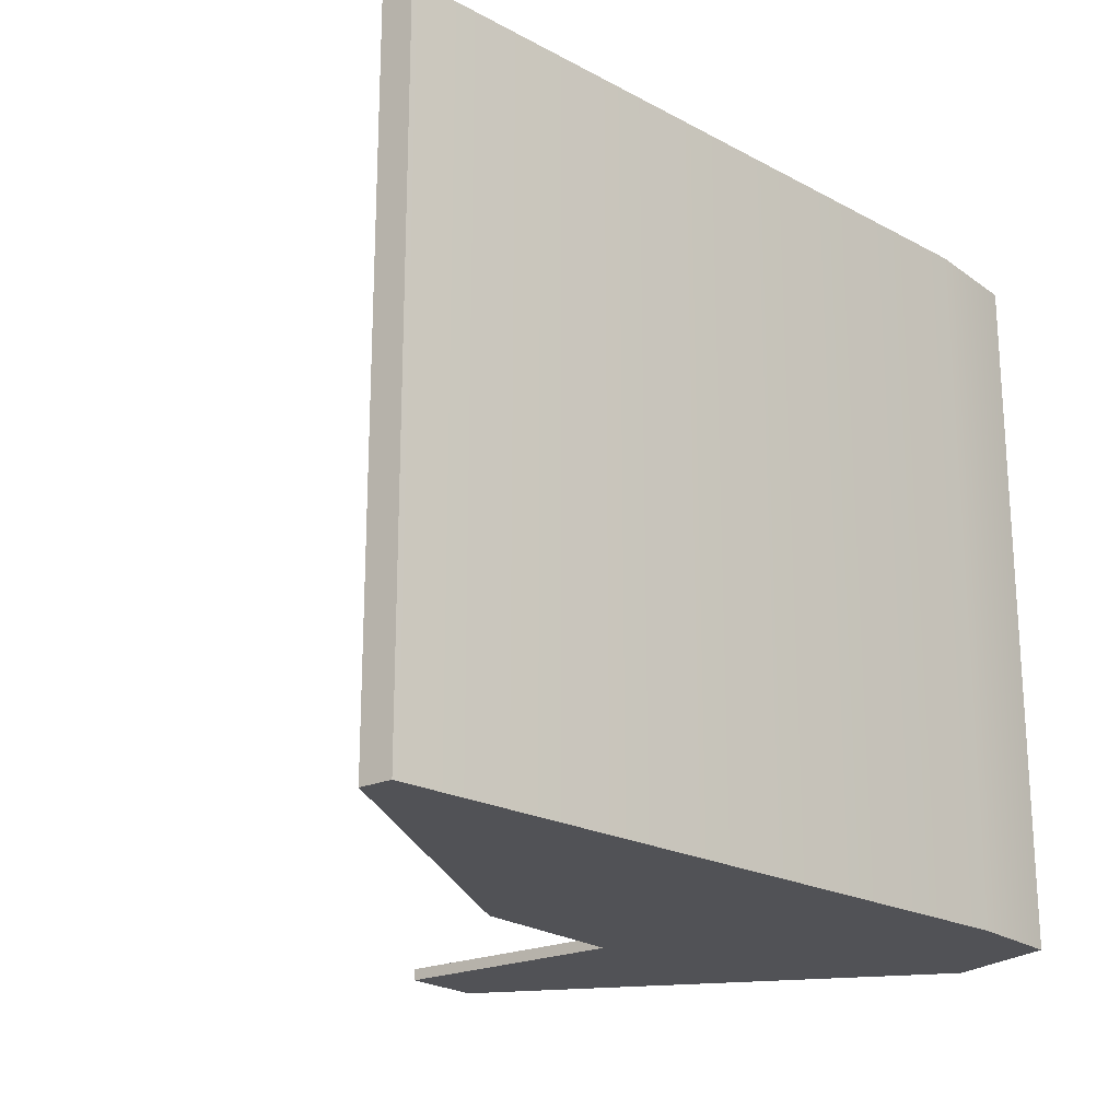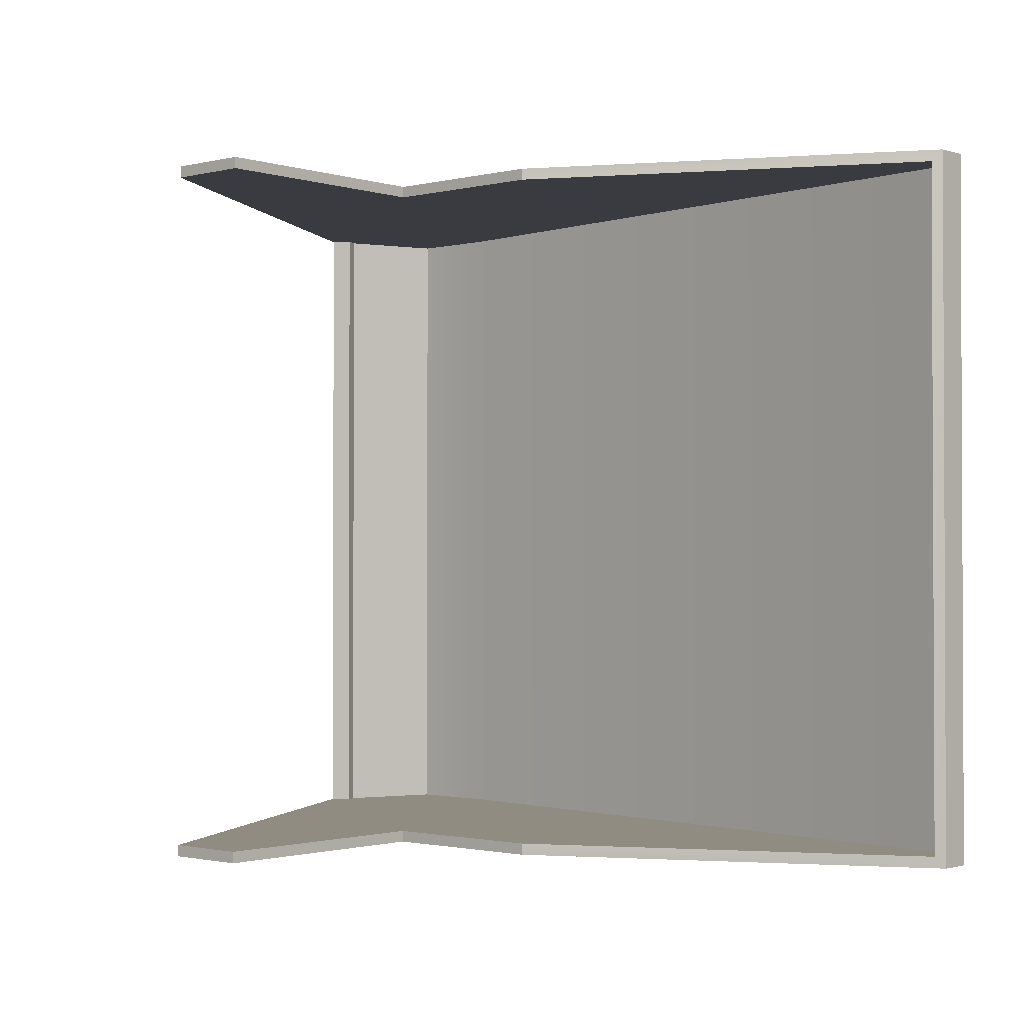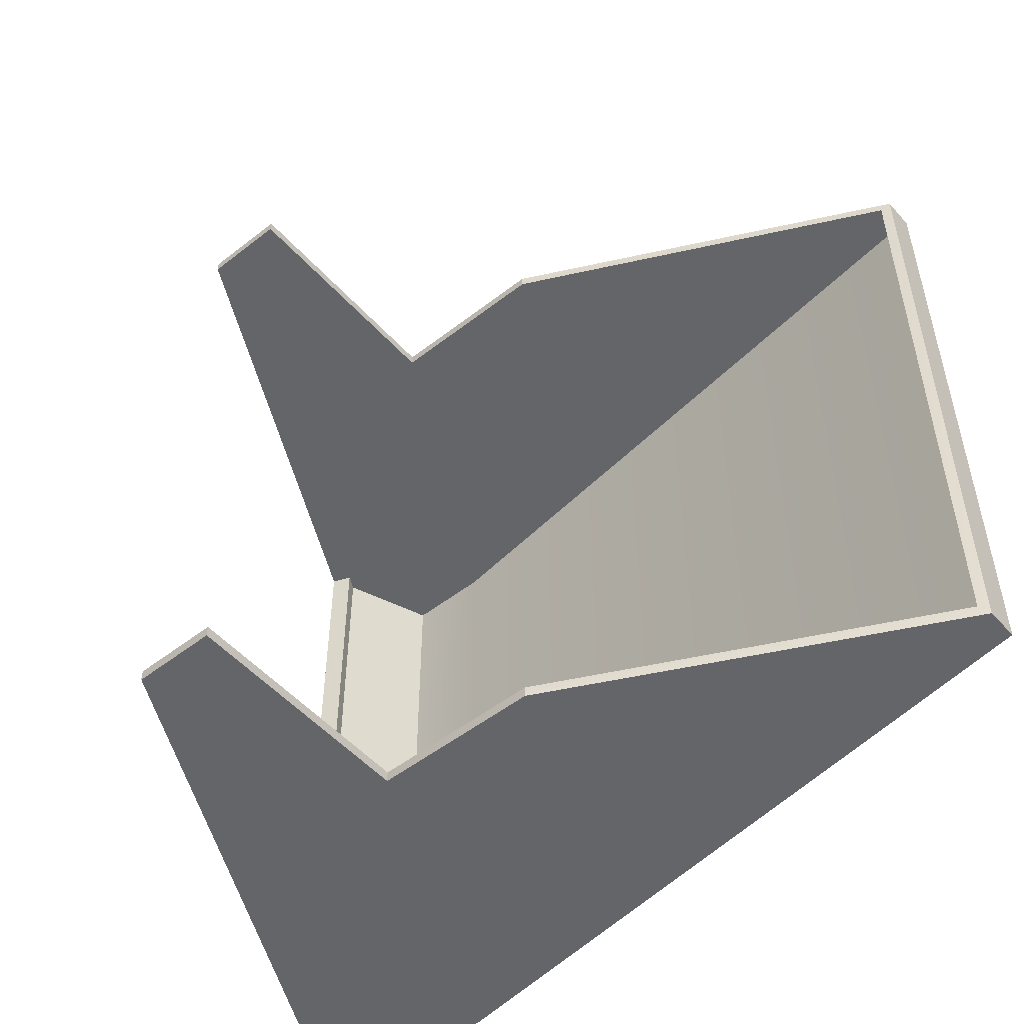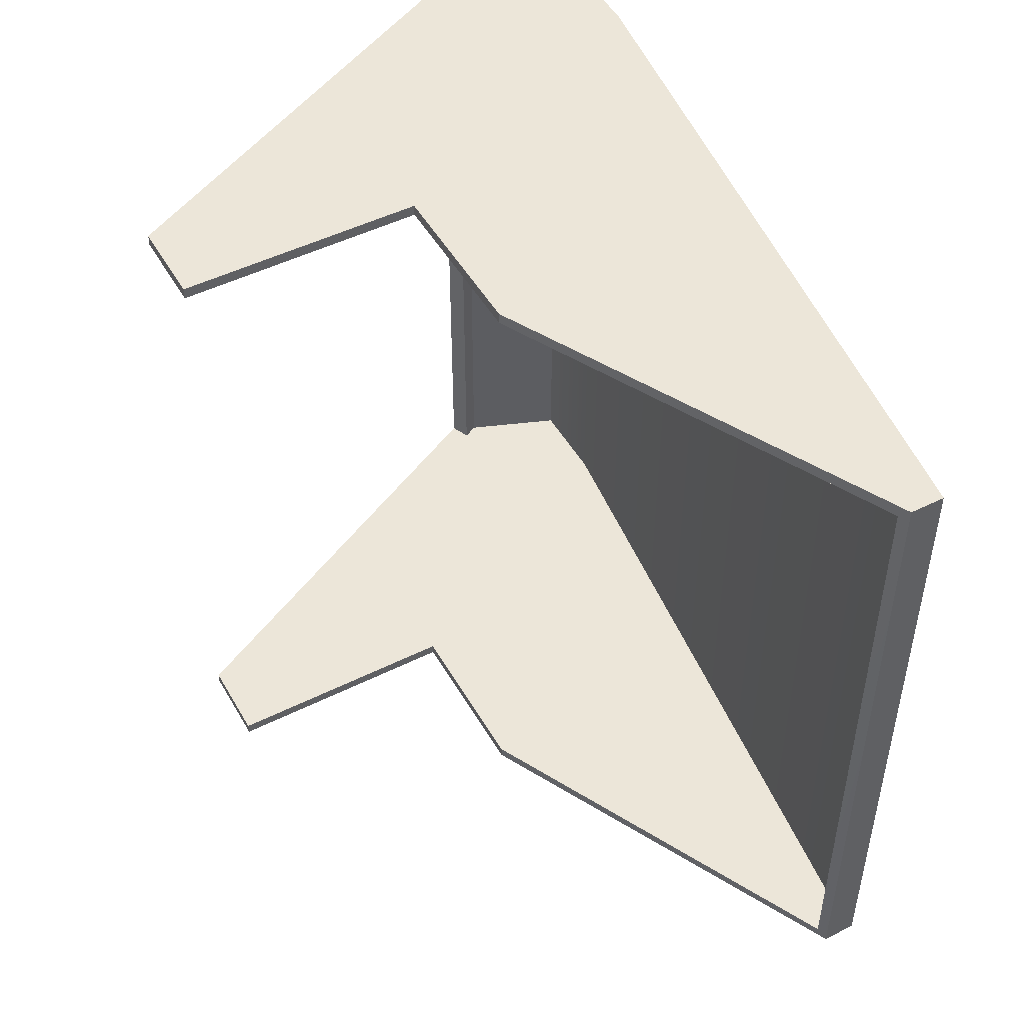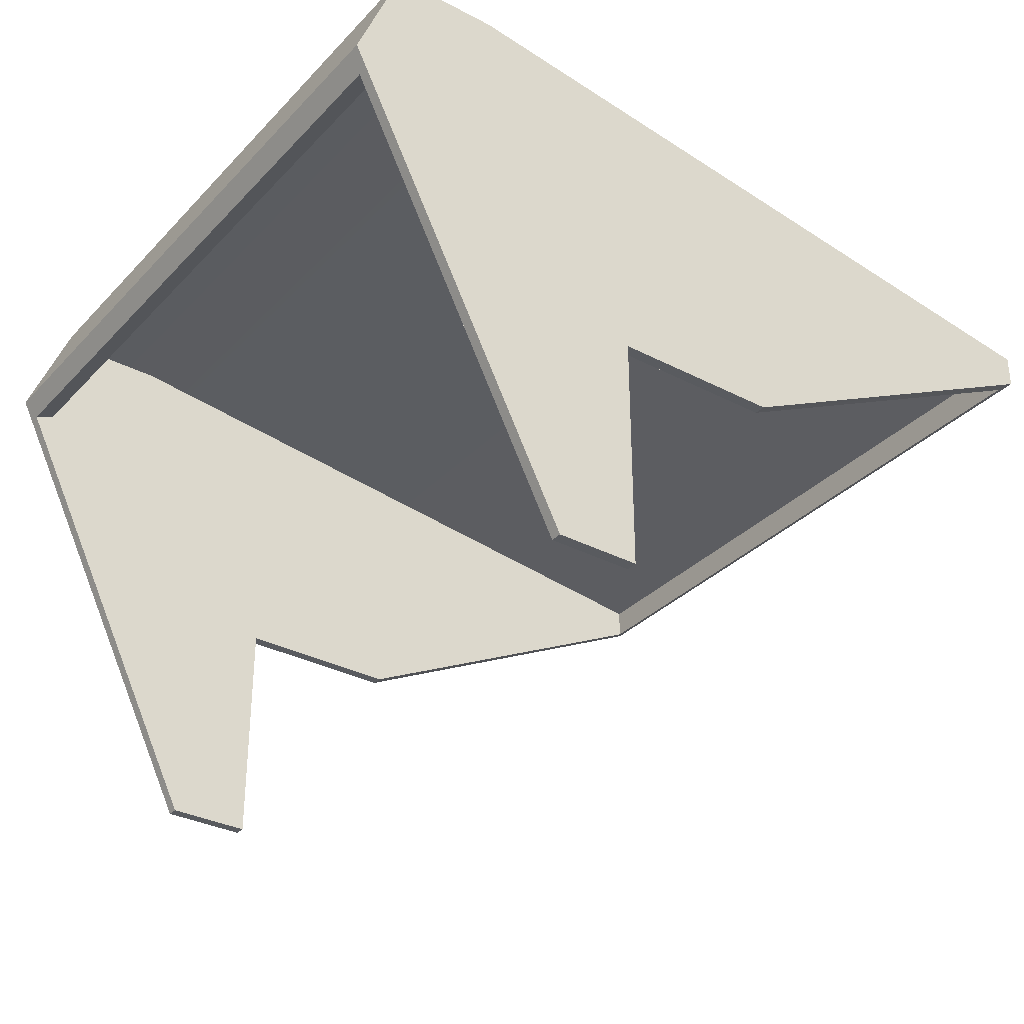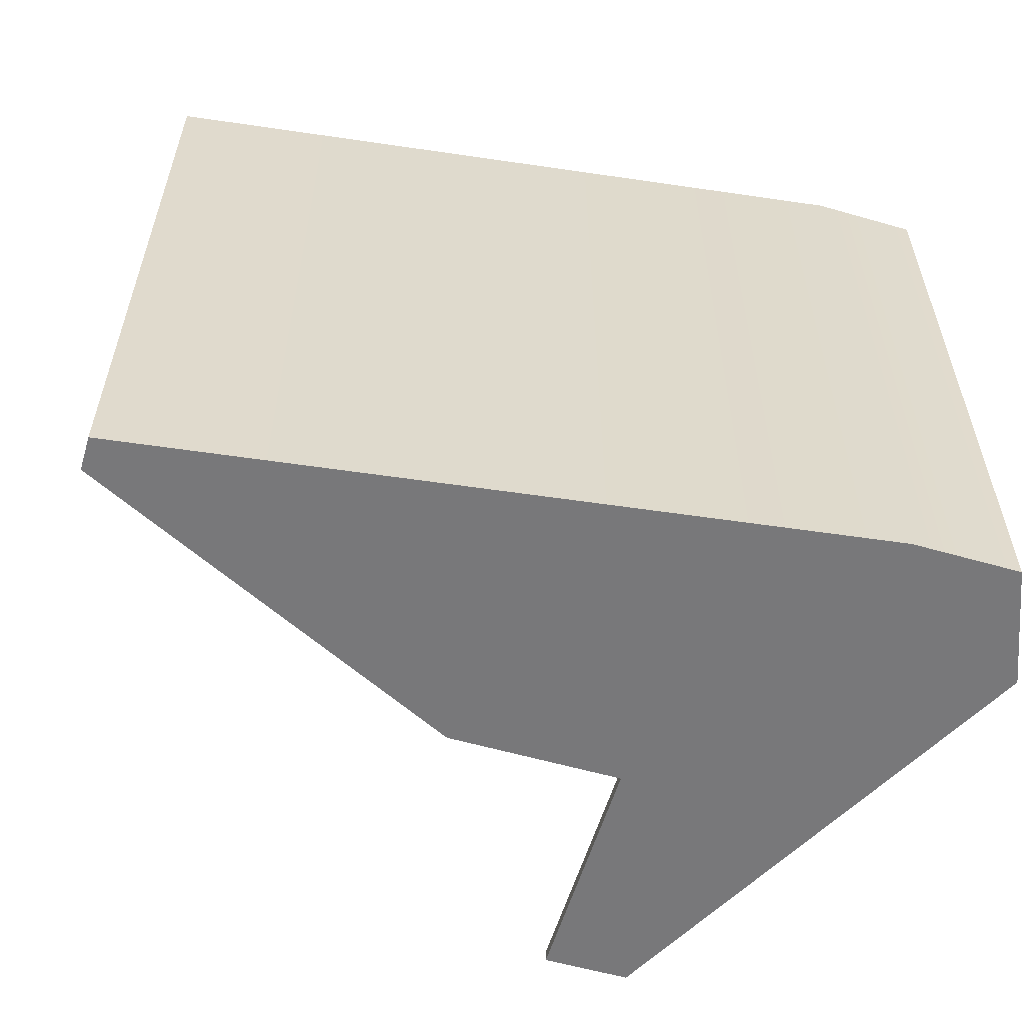
<metadata>
{"format":"obj","ext":"obj","renderer":"f3d","projection":"perspective","resolution":1024,"background":"white","views":[{"elev":-21.3,"azim":128.4,"up":"+Z"},{"elev":-1.4,"azim":41.4,"up":"+Z"},{"elev":-51.5,"azim":40.2,"up":"+Z"},{"elev":49.0,"azim":61.1,"up":"+Z"},{"elev":-32.7,"azim":-35.9,"up":"+Y"},{"elev":-57.6,"azim":163.4,"up":"+Z"}]}
</metadata>
<code>
o Group5/mesh12/mesh12-geometry#mesh12-geometry
v 0.9001 -0.2166 -0.2013
v 0.9076 -0.2166 -0.2519
v 0.9001 -0.2166 -0.2519
v 0.9076 -0.2166 -0.2013
v 0.9134 -0.2572 -0.2519
v 0.8969 -0.2248 -0.2519
v 0.9134 -0.2572 -0.2013
v 0.959 -0.2238 -0.2519
v 0.9194 -0.2399 -0.2519
v 0.8969 -0.2248 -0.2013
v 0.9194 -0.2399 -0.2013
v 0.959 -0.2238 -0.2013
v 0.8977 -0.2264 -0.251
v 0.9194 -0.2572 -0.2519
v 0.9134 -0.2572 -0.2021
v 0.9194 -0.2572 -0.2013
v 0.959 -0.2262 -0.2013
v 0.9316 -0.2399 -0.2519
v 0.9134 -0.2572 -0.251
v 0.9194 -0.2572 -0.251
v 0.8977 -0.2264 -0.2021
v 0.9194 -0.2399 -0.2021
v 0.9316 -0.2399 -0.2013
v 0.959 -0.2262 -0.2519
v 0.9316 -0.2399 -0.251
v 0.8991 -0.2258 -0.251
v 0.9194 -0.2399 -0.251
v 0.8991 -0.2258 -0.2021
v 0.9194 -0.2572 -0.2021
v 0.9583 -0.2266 -0.251
v 0.9316 -0.2399 -0.2021
v 0.9012 -0.218 -0.251
v 0.9012 -0.218 -0.2021
v 0.9583 -0.2266 -0.2021
v 0.9583 -0.2244 -0.251
v 0.9075 -0.218 -0.251
v 0.8986 -0.2247 -0.251
v 0.8986 -0.2247 -0.2021
v 0.9075 -0.218 -0.2021
v 0.9583 -0.2244 -0.2021
f 1 2 3
f 2 1 4
f 3 2 1
f 4 1 2
f 5 3 2
f 2 3 5
f 6 1 3
f 3 1 6
f 1 7 4
f 4 7 1
f 4 8 2
f 2 8 4
f 3 5 6
f 6 5 3
f 5 2 9
f 9 2 5
f 1 6 10
f 10 6 1
f 7 1 10
f 10 1 7
f 4 7 11
f 11 7 4
f 8 4 12
f 12 4 8
f 9 2 8
f 8 2 9
f 5 13 6
f 6 13 5
f 14 5 9
f 9 5 14
f 6 13 10
f 10 13 6
f 10 15 7
f 7 15 10
f 11 7 16
f 16 7 11
f 4 11 12
f 12 11 4
f 17 8 12
f 12 8 17
f 9 8 18
f 18 8 9
f 13 5 19
f 19 5 13
f 20 5 14
f 14 5 20
f 9 20 14
f 14 20 9
f 21 10 13
f 13 10 21
f 15 10 21
f 21 10 15
f 15 16 7
f 7 16 15
f 16 22 11
f 11 22 16
f 12 11 23
f 23 11 12
f 8 17 24
f 24 17 8
f 12 23 17
f 17 23 12
f 18 8 24
f 24 8 18
f 25 9 18
f 18 9 25
f 5 20 19
f 19 20 5
f 19 26 13
f 13 26 19
f 20 9 27
f 27 9 20
f 13 28 21
f 21 28 13
f 28 15 21
f 21 15 28
f 16 15 29
f 29 15 16
f 22 16 29
f 29 16 22
f 22 23 11
f 11 23 22
f 17 30 24
f 24 30 17
f 17 23 31
f 31 23 17
f 30 18 24
f 24 18 30
f 9 25 27
f 27 25 9
f 25 18 30
f 30 18 25
f 27 19 20
f 20 19 27
f 26 19 32
f 32 19 26
f 28 13 26
f 26 13 28
f 15 28 33
f 33 28 15
f 29 15 22
f 22 15 29
f 23 22 31
f 31 22 23
f 30 17 34
f 34 17 30
f 17 31 34
f 34 31 17
f 35 27 25
f 25 27 35
f 35 25 30
f 30 25 35
f 36 19 27
f 27 19 36
f 32 19 36
f 36 19 32
f 32 37 26
f 26 37 32
f 37 28 26
f 26 28 37
f 33 28 38
f 38 28 33
f 15 33 39
f 39 33 15
f 15 39 22
f 22 39 15
f 22 40 31
f 31 40 22
f 40 30 34
f 34 30 40
f 31 40 34
f 34 40 31
f 36 27 35
f 35 27 36
f 30 40 35
f 35 40 30
f 39 32 36
f 36 32 39
f 32 38 37
f 37 38 32
f 28 37 38
f 38 37 28
f 38 32 33
f 33 32 38
f 32 39 33
f 33 39 32
f 22 39 40
f 40 39 22
f 40 36 35
f 35 36 40
f 36 40 39
f 39 40 36

</code>
